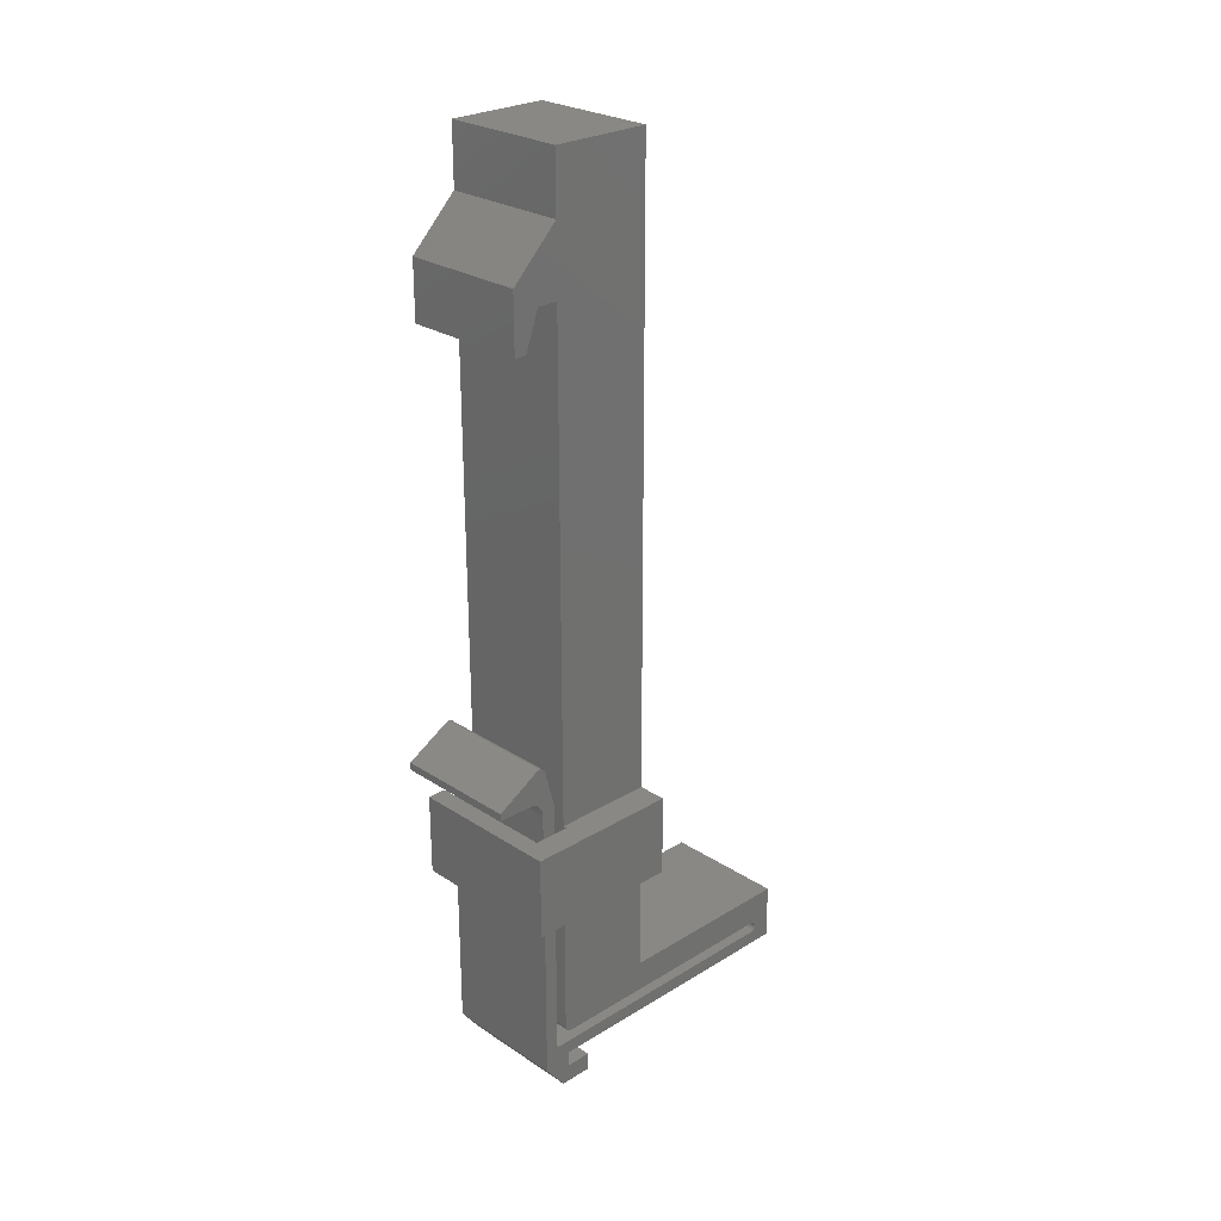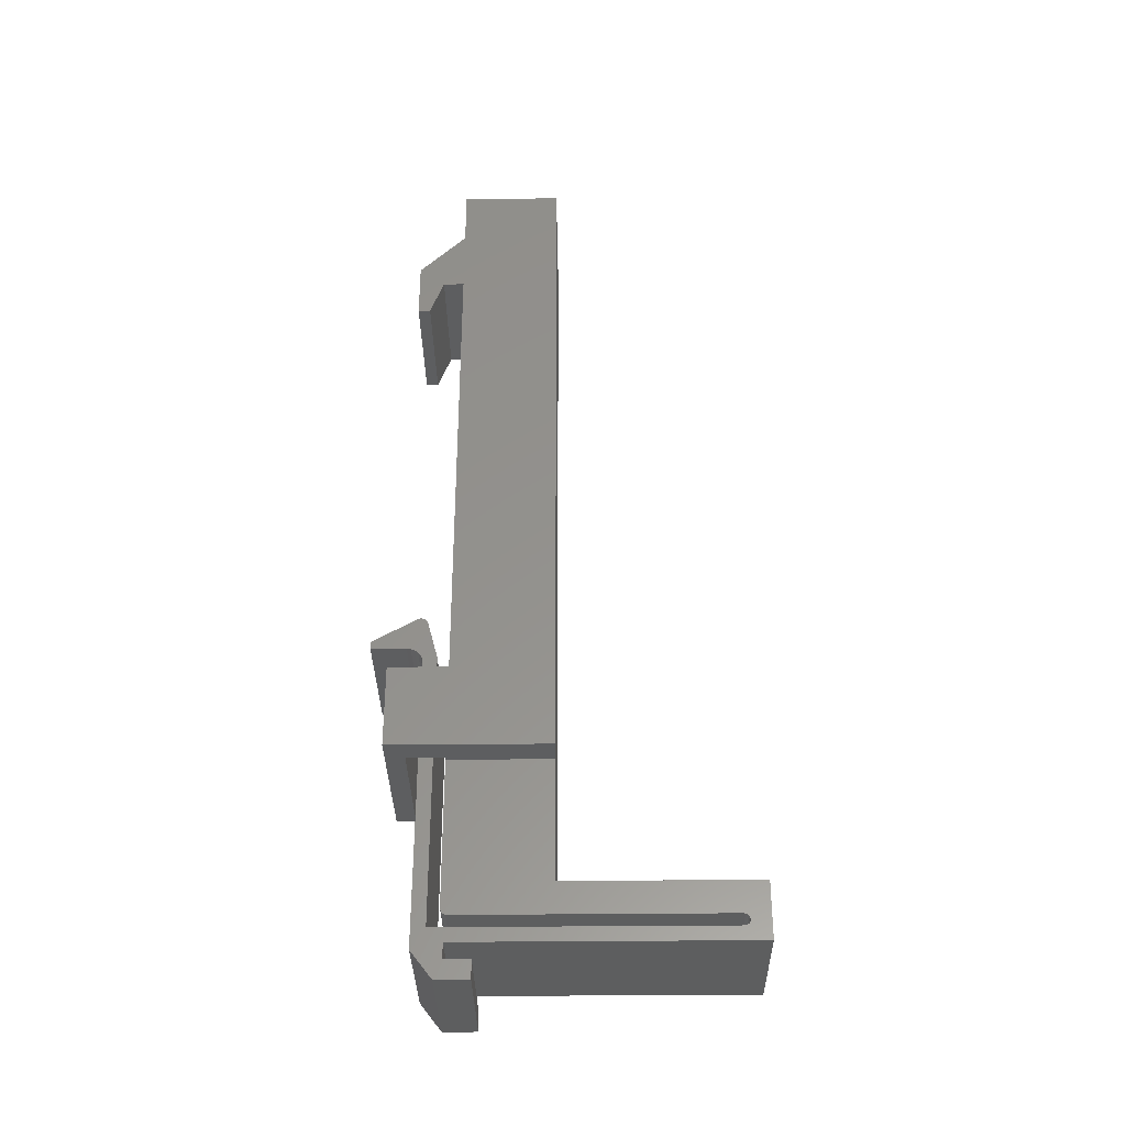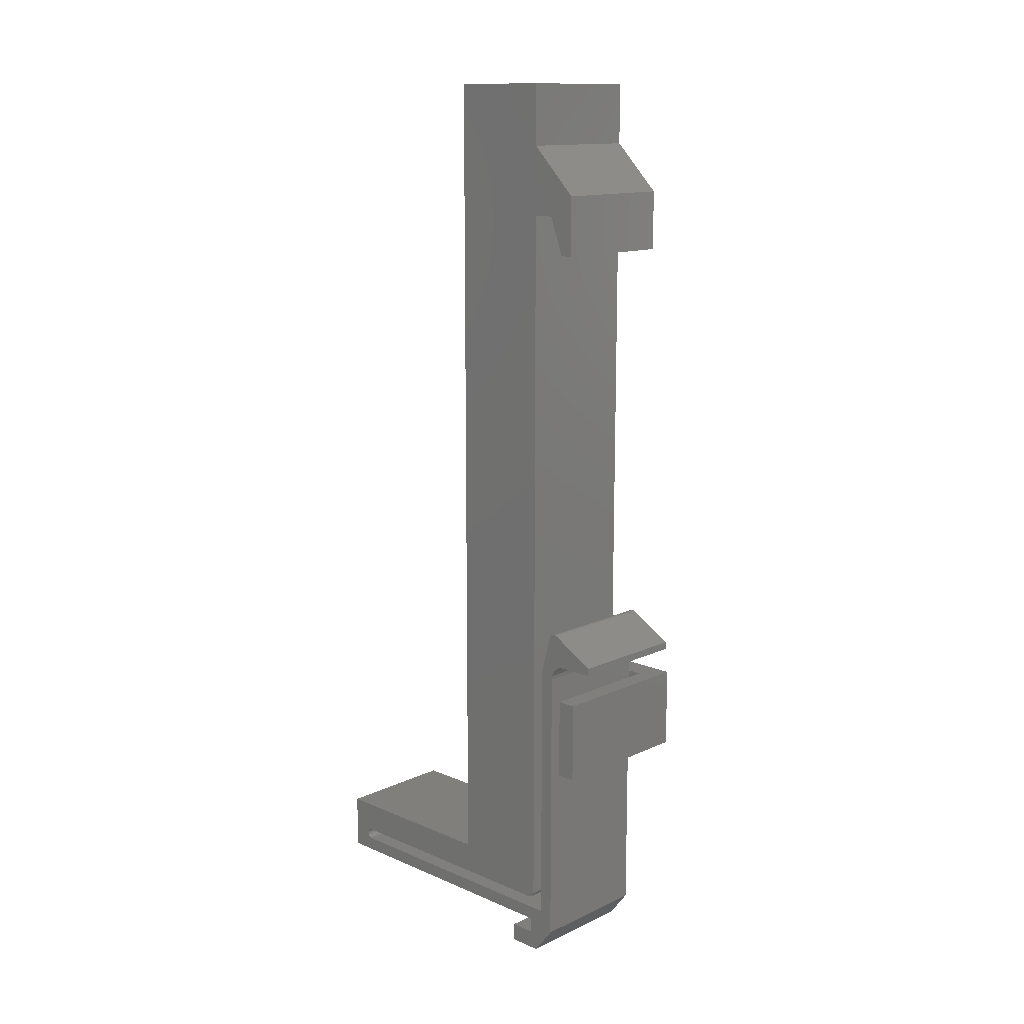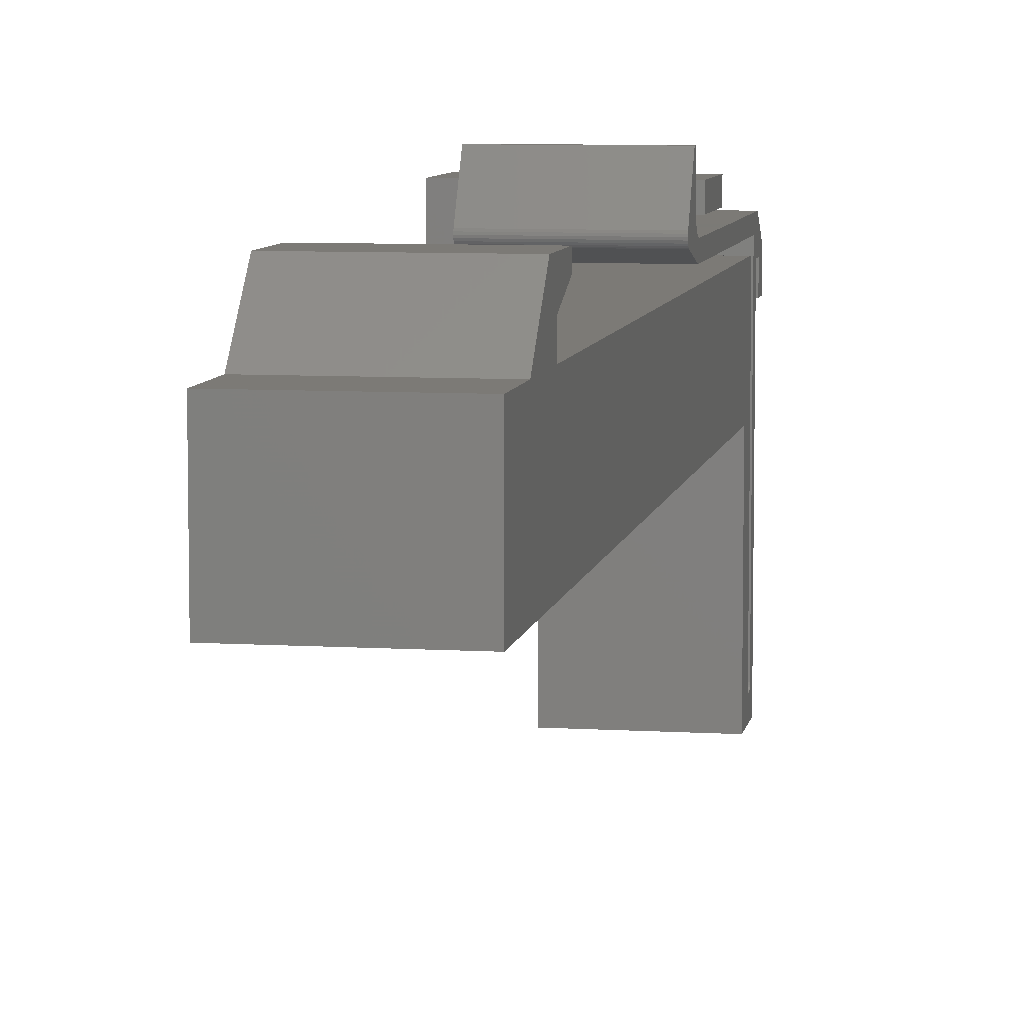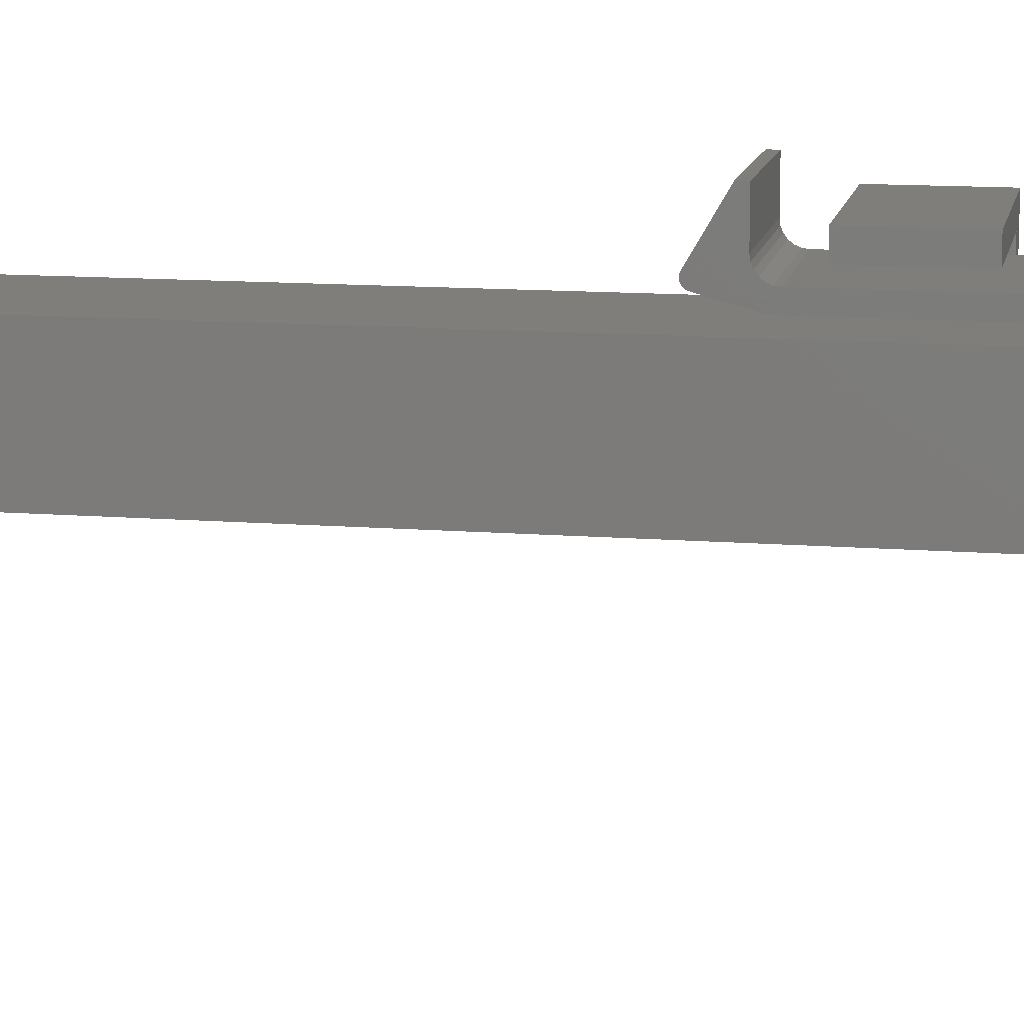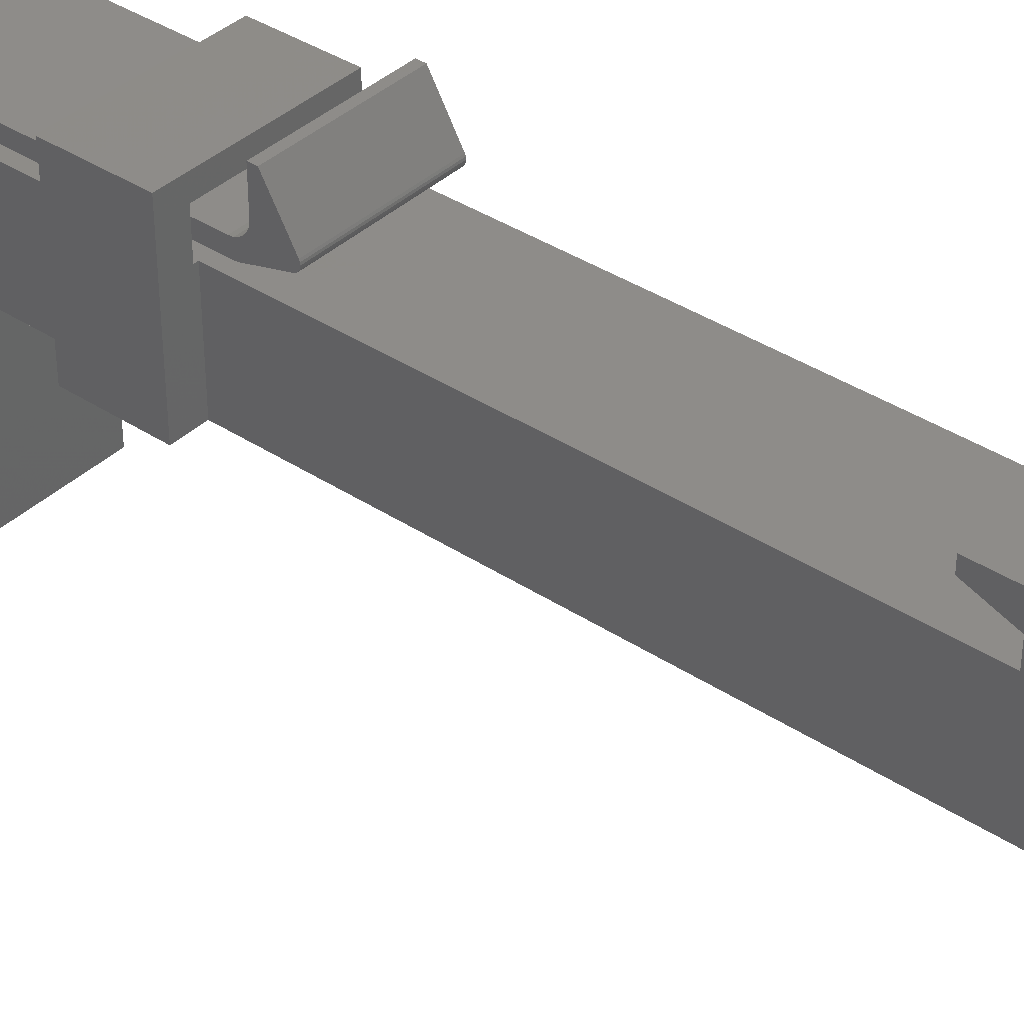
<metadata>
{"format":"stl","ext":"stl","renderer":"f3d","projection":"perspective","resolution":1024,"background":"white","views":[{"elev":26.1,"azim":45.9,"up":"+Y"},{"elev":-34.0,"azim":90.8,"up":"+Y"},{"elev":13.4,"azim":-46.1,"up":"+Y"},{"elev":7.5,"azim":-170.1,"up":"+Z"},{"elev":12.3,"azim":-79.5,"up":"+Z"},{"elev":38.0,"azim":130.0,"up":"+Z"}]}
</metadata>
<code>
# stl→obj: 230 verts, 434 faces
v -80 -9.212 8.344
v -90 -7.05 10.01
v -90 -9.212 8.344
v -80 -7.05 10.01
v -80 -9.211 5.697
v -90 -9.211 5.697
v -90 -7.761 5.698
v -80 -7.761 5.698
v -90 -5.341 -13.27
v -80 -5.27 -13.36
v -90 -5.27 -13.36
v -80 -5.341 -13.27
v -80 -6.512 7.699
v -90 -7.762 7.698
v -90 -6.512 7.699
v -80 -7.762 7.698
v -80 -4.517 -13.16
v -90 -4.502 -13.05
v -90 -4.517 -13.16
v -80 -4.502 -13.05
v -80 -4.562 -13.27
v -90 -4.562 -13.27
v -80 -6.501 -15
v -90 -6.501 -15
v -90 -5.068 -13.48
v -80 -4.951 -13.5
v -90 -4.951 -13.5
v -80 -5.068 -13.48
v -90 -5.386 -13.16
v -80 -5.386 -13.16
v -90 -5.402 -13.05
v -80 -5.402 -13.05
v -90 14.11 12.41
v -79.7 14.11 10.91
v -90 14.11 10.91
v -80 14.11 8.011
v -77.7 14.12 0.01085
v -80 14.12 0.01085
v -79.7 14.11 8.011
v -77.7 14.11 12.41
v -90 -5.176 -13.44
v -80 -5.176 -13.44
v -80 -4.497 -11.06
v -90 -4.512 7.45
v -90 -4.497 -11.06
v -80 -4.512 7.45
v -90 19.78 10.41
v -80 19.8 10.27
v -90 19.8 10.27
v -80 19.78 10.41
v -80 19.52 9.791
v -90 19.39 9.736
v -90 19.52 9.791
v -80 19.39 9.736
v -80 53.86 9.705
v -90 50.86 10.8
v -90 53.86 9.705
v -80 50.86 10.8
v -90 -4.237 7.926
v -80 -4.104 7.981
v -90 -4.104 7.981
v -80 -4.237 7.926
v -80 -4.493 7.592
v -90 -4.438 7.725
v -90 -4.493 7.592
v -80 -4.438 7.725
v -80 -4.835 -13.48
v -90 -4.835 -13.48
v -79.7 7.612 10.91
v -90 7.612 10.91
v -90 -4.351 7.838
v -80 -4.351 7.839
v -90 7.611 12.41
v -77.7 7.611 12.41
v -80 53.86 8.03
v -90 53.86 8.03
v -80 -4.633 -13.36
v -90 -4.633 -13.36
v -80 -4.726 -13.44
v -90 -4.726 -13.44
v -90 -3.962 8
v -80 -3.962 8
v -90 16.32 8.912
v -80 16.32 8.912
v -80 17.11 11.26
v -90 17.11 14.01
v -90 17.11 11.26
v -80 17.11 14.01
v -90 50.86 11.78
v -80 55.51 11.78
v -90 55.51 11.78
v -80 50.86 11.78
v -77.7 7.617 0.007696
v -80 7.613 8.008
v -80 7.617 0.007693
v -79.7 7.613 8.008
v -80 17.07 10.94
v -90 17.07 10.94
v -90 59.26 8.033
v -80 59.26 8.033
v -90 19.72 9.992
v -80 19.63 9.878
v -90 19.63 9.878
v -80 19.72 9.992
v -90 19.78 10.12
v -80 19.78 10.12
v -90 7.362 10.01
v -80 15.86 10.01
v -90 15.86 10.01
v -80 7.362 10.01
v -90 16.19 10.05
v -80 16.19 10.05
v -80 16.49 10.18
v -90 16.49 10.18
v -90 -2.006 -8.572e-06
v -80 -1.994 -15
v -90 -1.994 -15
v -80 -2.006 -4.579e-06
v -80 16.75 10.38
v -90 16.75 10.38
v -90 16.94 10.64
v -80 16.94 10.64
v -90 17.72 14.01
v -80 19.72 10.54
v -90 19.72 10.54
v -80 17.72 14.01
v -90 -5.412 8.908
v -80 -5.412 8.908
v -90 4.627 9.997
v -80 4.627 9.997
v -80 63.99 0.04231
v -80 63.99 8.033
v -90 63.99 8.033
v -90 63.99 0.0423
v -86.21 59.17 0.04205
v -86.25 9.494 0.004445
v -86.25 59.49 0.04223
v -86.21 9.818 0.004635
v -86.08 58.87 0.04189
v -86.08 10.12 0.00482
v -85.88 58.61 0.04176
v -85.88 10.38 0.00499
v -85.63 10.58 0.005132
v -85.63 58.41 0.04168
v -85.32 10.7 0.005236
v -85.32 58.29 0.04164
v -85 10.74 0.005296
v -85 58.24 0.04165
v -84.68 10.7 0.005307
v -84.68 58.29 0.04171
v -84.38 10.58 0.005269
v -84.38 58.41 0.04181
v -84.12 10.38 0.005184
v -84.12 58.61 0.04196
v -83.92 10.12 0.005058
v -83.92 58.87 0.04213
v -83.79 9.818 0.0049
v -83.79 59.17 0.04231
v -83.75 9.494 0.00472
v -83.75 59.49 0.0425
v -86.08 8.869 0.004107
v -86.21 9.171 0.004266
v -85.88 8.61 0.003981
v -85.63 8.412 0.003896
v -85.32 8.287 0.003858
v -85 8.244 0.00387
v -84.68 8.287 0.003929
v -84.38 8.412 0.004034
v -84.12 8.61 0.004175
v -83.92 8.869 0.004345
v -83.79 9.171 0.00453
v -86.21 59.82 0.04242
v -86.08 60.12 0.0426
v -85.88 60.38 0.04277
v -85.63 60.58 0.04291
v -85.32 60.7 0.04302
v -85 60.74 0.04308
v -84.68 60.7 0.04309
v -84.38 60.58 0.04305
v -84.12 60.38 0.04296
v -83.92 60.12 0.04284
v -83.79 59.82 0.04268
v -86.08 10.11 7.007
v -86.21 9.808 7.007
v -85.88 10.37 7.007
v -85.63 10.57 7.007
v -85.32 10.69 7.007
v -85 10.73 7.007
v -84.68 10.69 7.007
v -84.38 10.57 7.007
v -84.12 10.37 7.007
v -83.92 10.11 7.007
v -83.79 9.808 7.007
v -83.75 9.485 7.007
v -83.79 9.161 7.007
v -83.92 8.86 7.006
v -84.12 8.601 7.006
v -84.38 8.402 7.006
v -84.68 8.277 7.006
v -85 8.235 7.006
v -85.32 8.277 7.006
v -85.63 8.402 7.006
v -85.88 8.601 7.006
v -86.08 8.86 7.006
v -86.21 9.161 7.007
v -86.25 9.485 7.007
v -86.21 59.81 7.042
v -86.21 59.17 7.042
v -86.25 59.49 7.042
v -86.08 60.12 7.043
v -86.08 58.87 7.042
v -85.88 60.37 7.043
v -85.88 58.61 7.042
v -85.63 60.57 7.043
v -85.63 58.41 7.042
v -85.32 60.7 7.043
v -85.32 58.28 7.042
v -85 60.74 7.043
v -85 58.24 7.042
v -84.68 60.7 7.043
v -84.68 58.28 7.042
v -84.38 60.57 7.043
v -84.38 58.41 7.042
v -84.12 60.37 7.043
v -84.12 58.61 7.042
v -83.92 60.12 7.043
v -83.92 58.87 7.042
v -83.79 59.81 7.043
v -83.79 59.17 7.042
v -83.75 59.49 7.042
f 1 2 3
f 2 1 4
f 5 3 6
f 3 5 1
f 7 5 6
f 5 7 8
f 9 10 11
f 10 9 12
f 13 14 15
f 14 13 16
f 17 18 19
f 18 17 20
f 21 19 22
f 19 21 17
f 23 15 24
f 15 23 13
f 25 26 27
f 26 25 28
f 29 12 9
f 12 29 30
f 31 30 29
f 30 31 32
f 33 34 35
f 36 37 38
f 37 36 39
f 37 39 40
f 40 39 34
f 40 34 33
f 41 28 25
f 28 41 42
f 43 44 45
f 44 43 46
f 47 48 49
f 48 47 50
f 51 52 53
f 52 51 54
f 55 56 57
f 56 55 58
f 59 60 61
f 60 59 62
f 63 64 65
f 64 63 66
f 46 65 44
f 65 46 63
f 27 67 68
f 67 27 26
f 35 69 70
f 69 35 34
f 71 62 59
f 62 71 72
f 66 71 64
f 71 66 72
f 73 40 33
f 40 73 74
f 75 57 76
f 57 75 55
f 20 45 18
f 45 20 43
f 77 22 78
f 22 77 21
f 79 78 80
f 78 79 77
f 60 81 61
f 81 60 82
f 68 79 80
f 79 68 67
f 54 83 52
f 83 54 84
f 85 86 87
f 86 85 88
f 89 90 91
f 90 89 92
f 93 94 95
f 94 93 96
f 96 93 74
f 96 74 69
f 69 74 73
f 73 70 69
f 14 8 7
f 8 14 16
f 97 87 98
f 87 97 85
f 90 99 91
f 99 90 100
f 58 89 56
f 89 58 92
f 11 42 41
f 42 11 10
f 33 70 73
f 70 33 35
f 101 102 103
f 102 101 104
f 105 104 101
f 104 105 106
f 107 108 109
f 108 107 110
f 49 106 105
f 106 49 48
f 108 111 109
f 111 108 112
f 111 113 114
f 113 111 112
f 115 116 117
f 116 115 118
f 114 119 120
f 119 114 113
f 119 121 120
f 121 119 122
f 123 124 125
f 124 123 126
f 86 126 123
f 126 86 88
f 93 40 74
f 40 93 37
f 34 96 69
f 96 34 39
f 122 98 121
f 98 122 97
f 125 50 47
f 50 125 124
f 127 32 31
f 32 127 128
f 129 110 107
f 110 129 130
f 102 53 103
f 53 102 51
f 38 75 36
f 75 38 131
f 75 131 90
f 90 131 100
f 100 131 132
f 58 90 92
f 90 58 55
f 90 55 75
f 99 132 133
f 132 99 100
f 2 130 129
f 130 2 4
f 8 16 5
f 63 46 43
f 5 4 1
f 4 5 16
f 4 16 13
f 4 13 128
f 4 128 130
f 128 13 23
f 130 128 84
f 130 84 110
f 110 84 108
f 108 84 112
f 112 84 113
f 113 84 54
f 113 54 119
f 119 54 122
f 122 54 97
f 97 54 85
f 85 54 126
f 126 54 124
f 124 54 51
f 124 51 102
f 124 102 104
f 124 104 50
f 50 104 106
f 50 106 48
f 126 88 85
f 23 32 128
f 32 23 30
f 30 23 12
f 12 23 10
f 10 23 42
f 42 23 116
f 42 116 28
f 28 116 26
f 26 116 67
f 67 116 79
f 79 116 77
f 77 116 21
f 21 116 17
f 17 116 20
f 20 116 43
f 43 116 63
f 63 116 66
f 66 116 72
f 72 116 62
f 62 116 60
f 60 116 82
f 82 116 118
f 118 94 82
f 94 118 95
f 123 87 86
f 2 6 3
f 6 2 14
f 14 2 15
f 15 2 127
f 127 2 129
f 15 127 24
f 127 129 83
f 83 129 107
f 83 107 109
f 83 109 111
f 83 111 114
f 83 114 52
f 52 114 120
f 52 120 121
f 52 121 98
f 52 98 87
f 52 87 123
f 52 123 125
f 52 125 53
f 53 125 103
f 103 125 101
f 101 125 47
f 101 47 105
f 105 47 49
f 65 45 44
f 91 56 89
f 56 91 57
f 57 91 76
f 76 115 81
f 115 76 134
f 134 76 91
f 134 91 99
f 134 99 133
f 24 41 117
f 41 24 11
f 11 24 9
f 9 24 29
f 29 24 31
f 31 24 127
f 117 41 25
f 117 25 27
f 117 27 68
f 117 68 80
f 117 80 78
f 117 78 22
f 117 22 19
f 117 19 18
f 117 18 45
f 117 45 65
f 117 65 64
f 117 64 71
f 117 71 59
f 117 59 61
f 117 61 81
f 117 81 115
f 7 6 14
f 82 76 81
f 76 82 94
f 96 36 94
f 36 96 39
f 94 75 76
f 75 94 36
f 83 128 127
f 128 83 84
f 133 131 134
f 131 133 132
f 135 136 137
f 136 135 138
f 138 135 139
f 138 139 140
f 140 139 141
f 140 141 142
f 142 141 143
f 143 141 144
f 143 144 145
f 145 144 146
f 145 146 147
f 147 146 148
f 147 148 149
f 149 148 150
f 149 150 151
f 151 150 152
f 151 152 153
f 153 152 154
f 153 154 155
f 155 154 156
f 155 156 157
f 157 156 158
f 157 158 159
f 159 158 160
f 115 161 118
f 161 115 162
f 162 115 136
f 136 115 134
f 136 134 137
f 118 161 163
f 118 163 164
f 118 164 165
f 118 165 166
f 118 166 167
f 118 167 168
f 118 168 169
f 118 169 170
f 118 170 171
f 118 171 159
f 118 159 160
f 134 172 137
f 172 134 173
f 173 134 174
f 174 134 175
f 175 134 131
f 175 131 176
f 176 131 177
f 177 131 178
f 178 131 179
f 179 131 180
f 180 131 181
f 181 131 182
f 182 131 160
f 160 131 118
f 118 131 95
f 95 131 38
f 38 93 95
f 93 38 37
f 138 183 184
f 183 138 140
f 140 185 183
f 185 140 142
f 143 185 142
f 185 143 186
f 145 186 143
f 186 145 187
f 147 187 145
f 187 147 188
f 149 188 147
f 188 149 189
f 190 149 151
f 149 190 189
f 191 151 153
f 151 191 190
f 191 155 192
f 155 191 153
f 192 157 193
f 157 192 155
f 193 159 194
f 159 193 157
f 194 171 195
f 171 194 159
f 195 170 196
f 170 195 171
f 196 169 197
f 169 196 170
f 198 169 168
f 169 198 197
f 199 168 167
f 168 199 198
f 200 167 166
f 167 200 199
f 201 166 165
f 166 201 200
f 164 201 165
f 201 164 202
f 163 202 164
f 202 163 203
f 163 204 203
f 204 163 161
f 161 205 204
f 205 161 162
f 162 206 205
f 206 162 136
f 136 184 206
f 184 136 138
f 207 208 209
f 208 207 210
f 208 210 211
f 211 210 212
f 211 212 213
f 213 212 214
f 213 214 215
f 215 214 216
f 215 216 217
f 217 216 218
f 217 218 219
f 219 218 220
f 219 220 221
f 221 220 222
f 221 222 223
f 223 222 224
f 223 224 225
f 225 224 226
f 225 226 227
f 227 226 228
f 227 228 229
f 229 228 230
f 177 216 176
f 216 177 218
f 178 218 177
f 218 178 220
f 222 178 179
f 178 222 220
f 224 179 180
f 179 224 222
f 224 181 226
f 181 224 180
f 226 182 228
f 182 226 181
f 228 160 230
f 160 228 182
f 230 158 229
f 158 230 160
f 229 156 227
f 156 229 158
f 227 154 225
f 154 227 156
f 223 154 152
f 154 223 225
f 221 152 150
f 152 221 223
f 219 150 148
f 150 219 221
f 217 148 146
f 148 217 219
f 144 217 146
f 217 144 215
f 141 215 144
f 215 141 213
f 141 211 213
f 211 141 139
f 139 208 211
f 208 139 135
f 135 209 208
f 209 135 137
f 137 207 209
f 207 137 172
f 172 210 207
f 210 172 173
f 173 212 210
f 212 173 174
f 175 212 174
f 212 175 214
f 176 214 175
f 214 176 216
f 116 24 117
f 24 116 23

</code>
